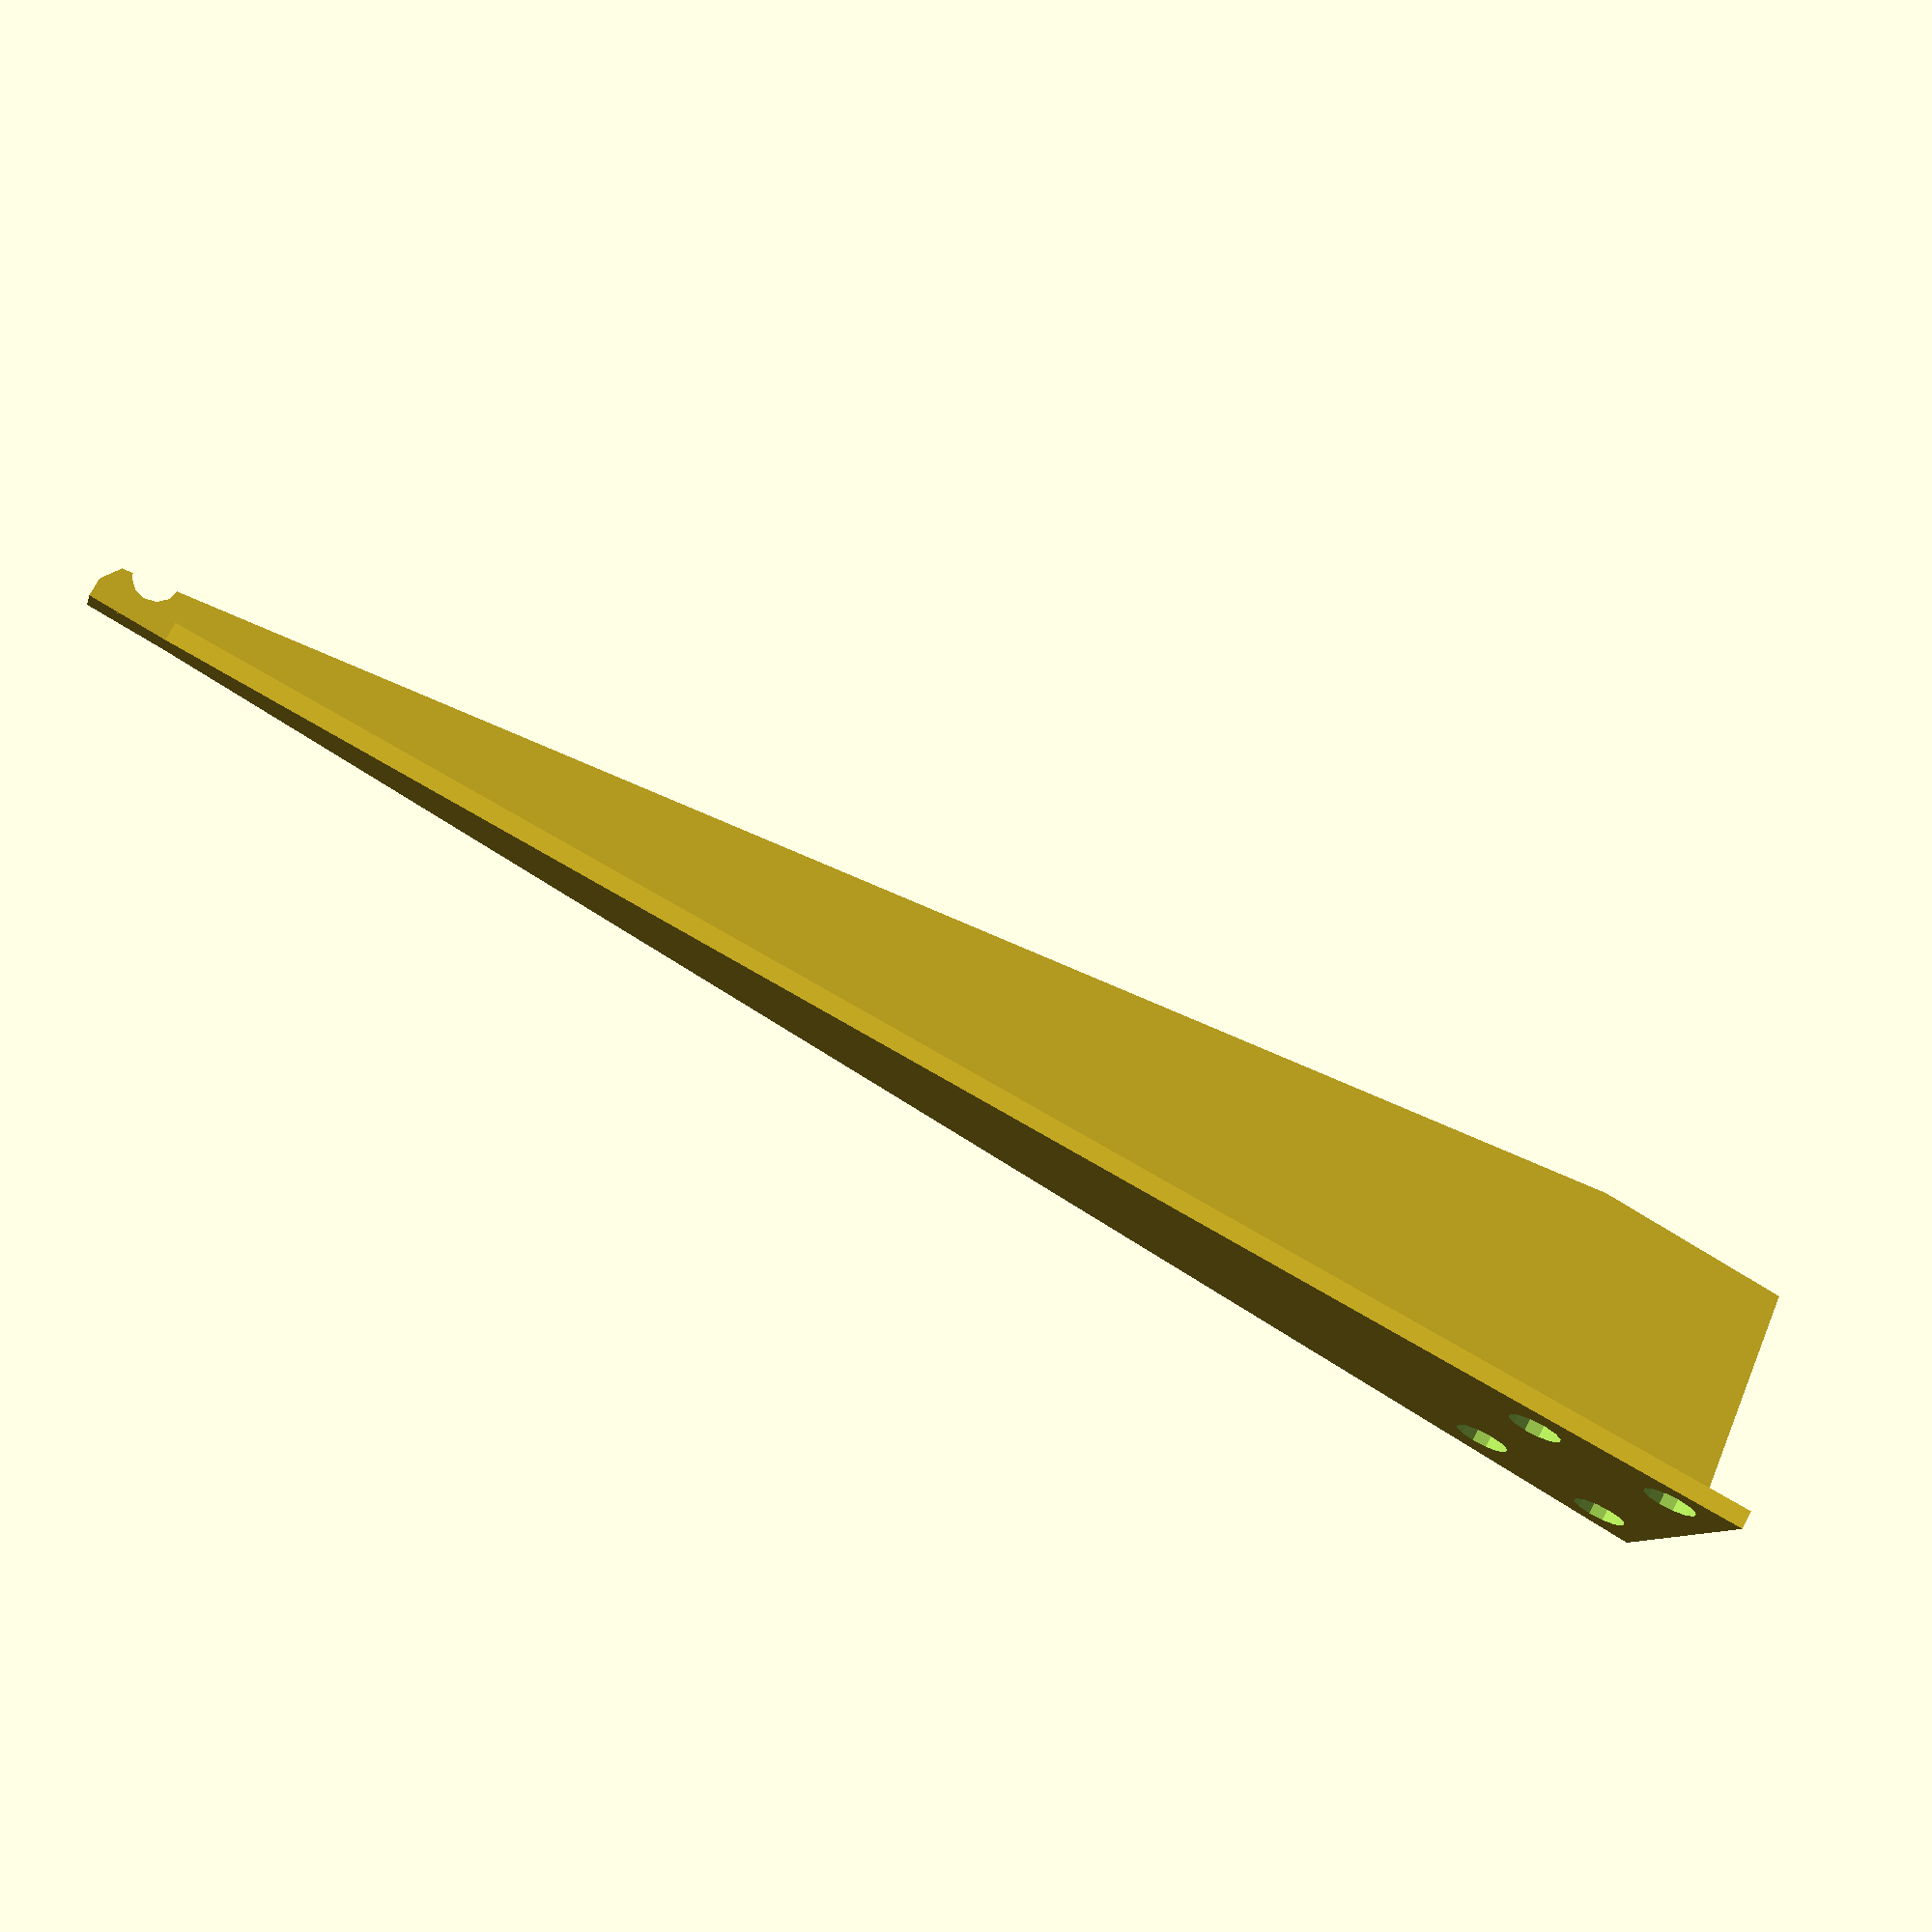
<openscad>
// A console support for a doorbell

thickness = 1.5;

// The slab takes 4 (X,Y,0) points and thickness.
// Bottom layout is counter-clockwise:
//    A   D
//    B   C
module slab(a, b, c, d, th) {
  a1 = a;
  b1 = b;
  c1 = c;
  d1 = d;

  a2 = a + [0,0,th];
  b2 = b + [0,0,th];
  c2 = c + [0,0,th];
  d2 = d + [0,0,th];

  faces = [
    [0,1,2,3],
    [4,5,1,0],
    [7,6,5,4],
    [5,6,2,1],
    [6,7,3,2],
    [7,4,0,3]];

  polyhedron(
    [a1, b1, c1, d1,
     a2, b2, c2, d2],
    faces
  );
}

// Spine is like the foot but flipped sideways.
// Therefore, points are (0,Y,Z).
// The layout is looking towards negative X:
//    A   D
//   B     C
// module spine(a, b, c, d, th) {
//   a1 = a + [ th/2,0,0];
//   b1 = b + [ th/2,0,0];
//   c1 = c + [ th/2,0,0];
//   d1 = d + [ th/2,0,0];
//
//   a2 = a + [-th/2,0,0];
//   b2 = b + [-th/2,0,0];
//   c2 = c + [-th/2,0,0];
//   d2 = d + [-th/2,0,0];
//
//   faces = [
//     [0,1,2,3],
//     [4,5,1,0],
//     [7,6,5,4],
//     [5,6,2,1],
//     [6,7,3,2],
//     [7,4,0,3]];
//
//   polyhedron(
//     [a1, b1, c1, d1,
//      a2, b2, c2, d2],
//     faces
//   );
// }

// punch 4 holes in the slab for screws
difference () {
  slab([ 12.0, 0.0, 0], [ 1.0, 140.0, 0],
   [-1.0, 140.0, 0], [-12.0, 0.0, 0], thickness);

  translate([ 7.5, 4.5, -0.1])
    cylinder(2, r=2.2, $fn=12);
  translate([-7.5, 4.5, -0.1])
    cylinder(2, r=2.2, $fn=12);

  translate([ 6.0, 16.0, -0.1])
    cylinder(2, r=2.2, $fn=12);
  translate([-6.0, 16.0, -0.1])
    cylinder(2, r=2.2, $fn=12);
}

// The spine
difference () {

  // Hull is wrapped around the base and posts.
  hull () {
    // Base
    translate([-1.5, 0, 0])
      cube([3.0, 140, thickness]);
    // Tall post at the root
    translate([-1.5, 2, 0])
      cube([3.0, 16, 20]);
    // Short post at the tip
    translate([-1.5, 138, 0])
      cube([3.0, 1, 3]);
  }

  translate([0, 136.5, 3.7])
    rotate(90, [0, 1, 0])
      translate([0, 0, -3.1/2])
        cylinder(3.2, 1.8, 1.8, $fn=12);
}

</openscad>
<views>
elev=106.4 azim=255.0 roll=332.2 proj=p view=wireframe
</views>
